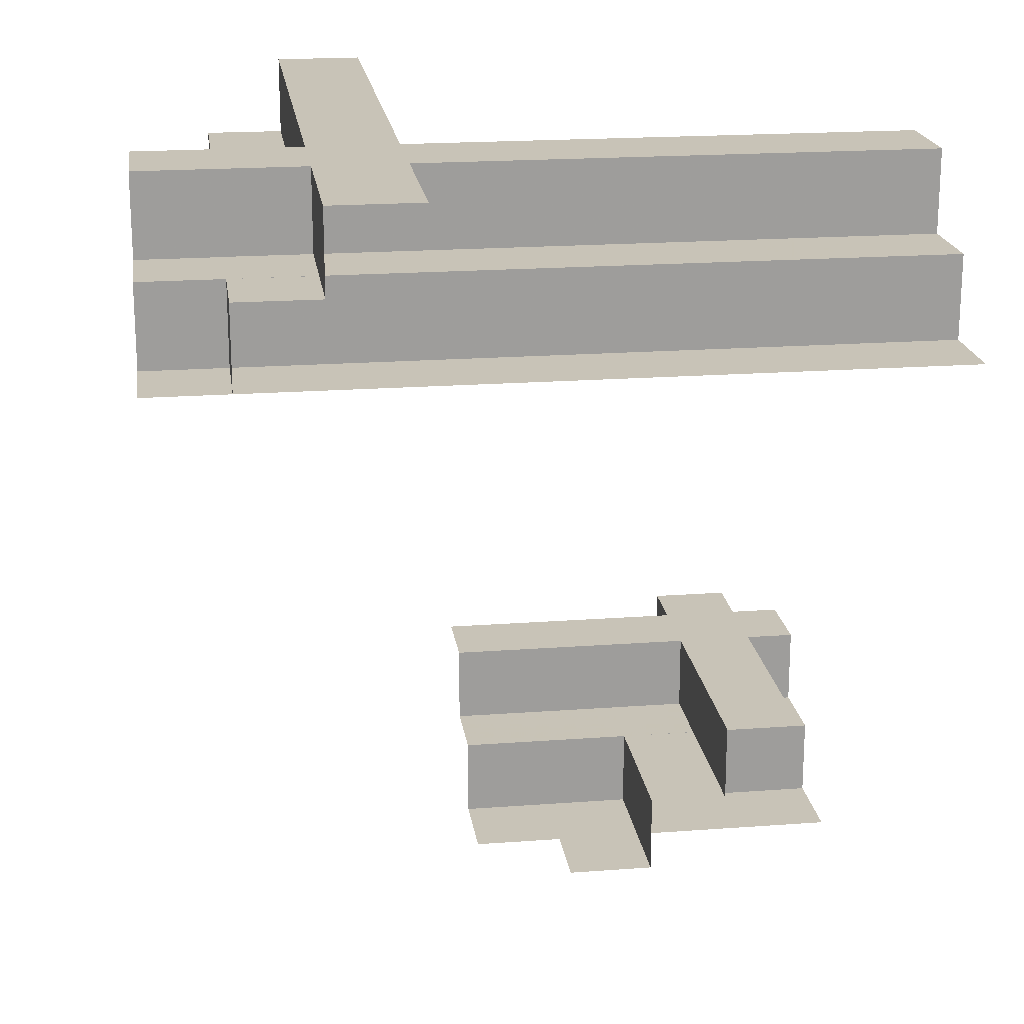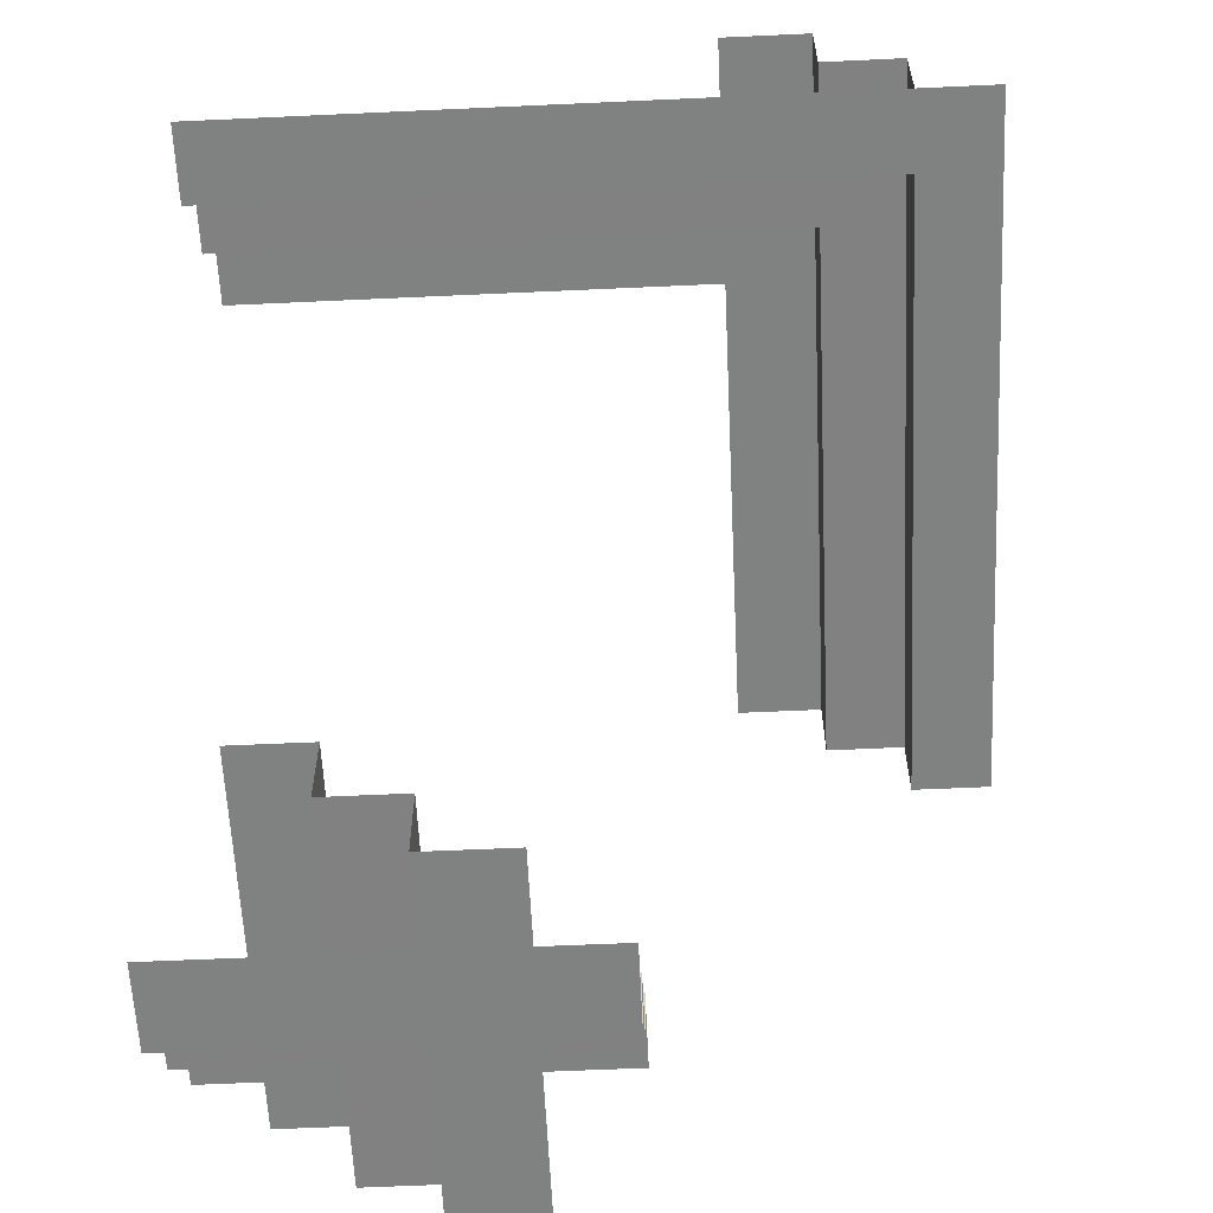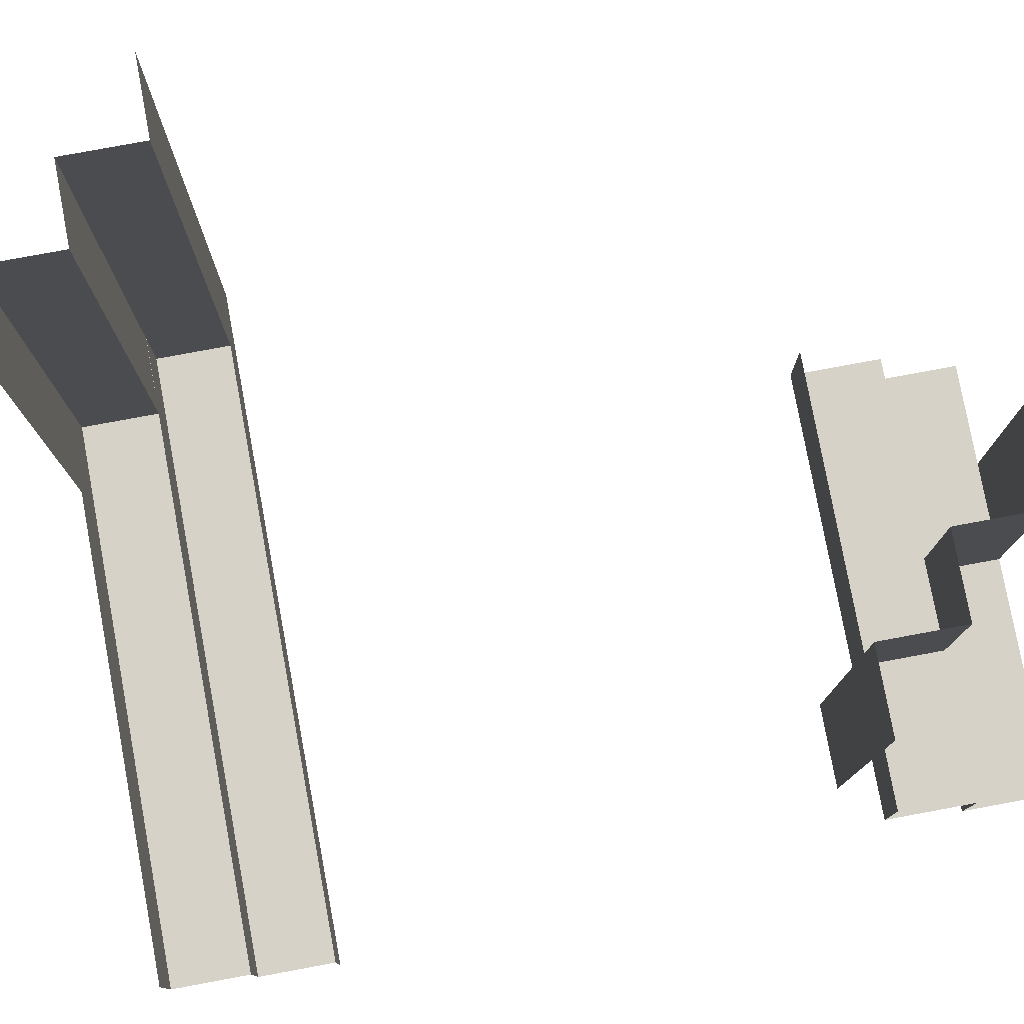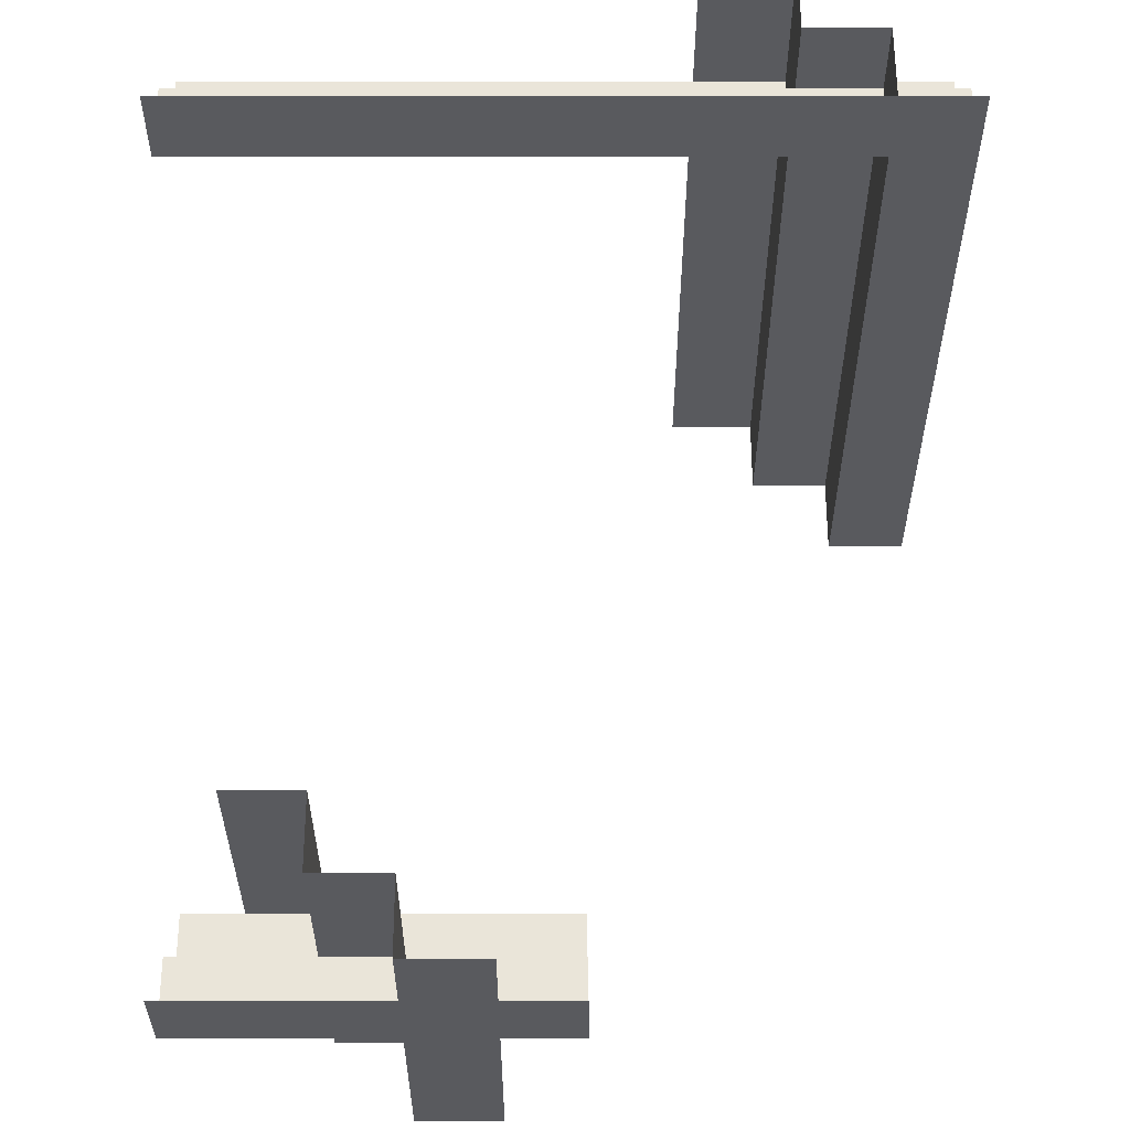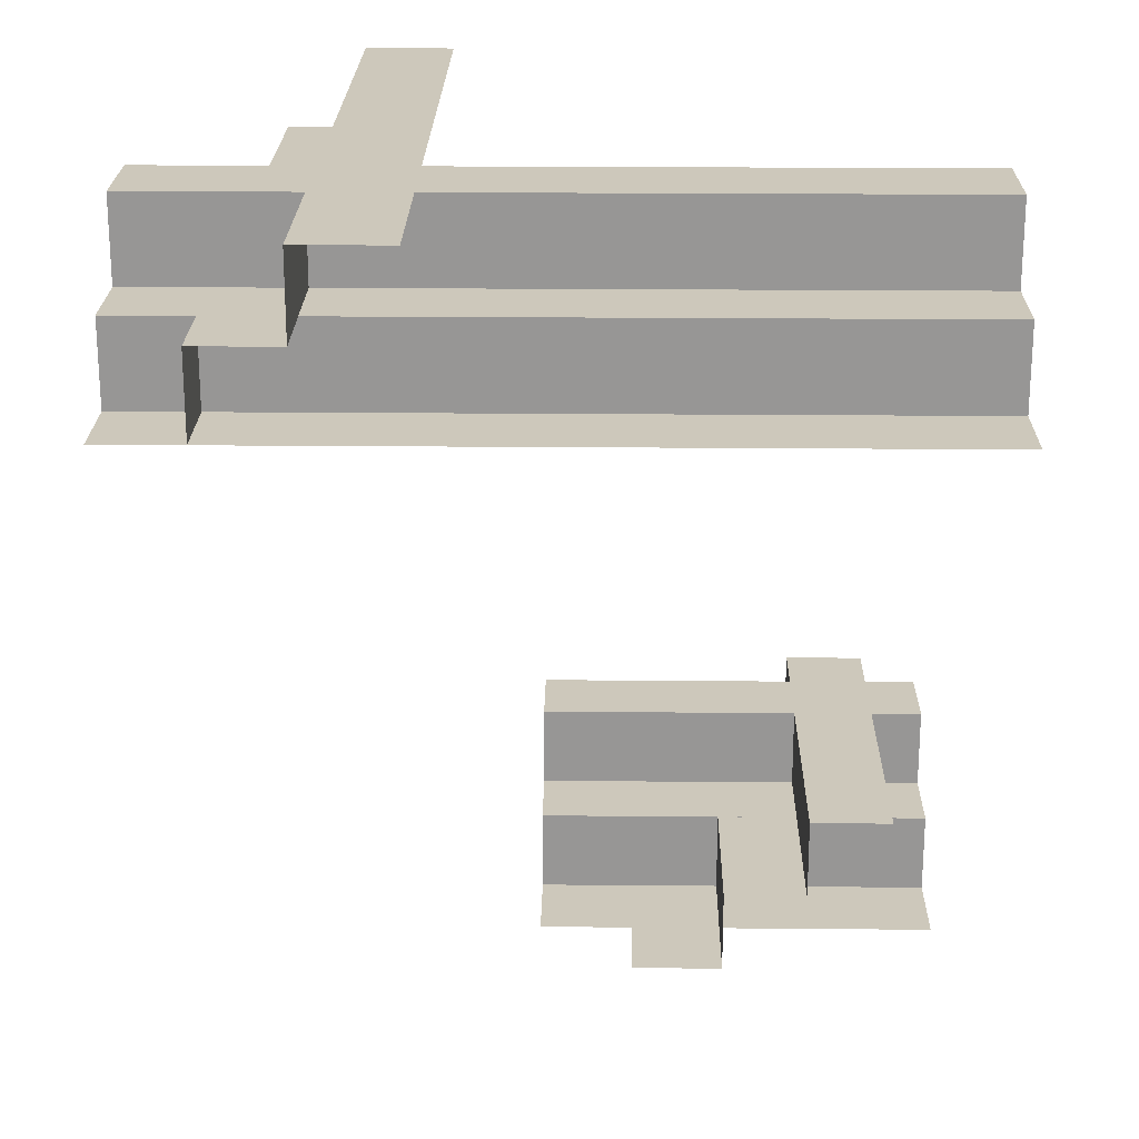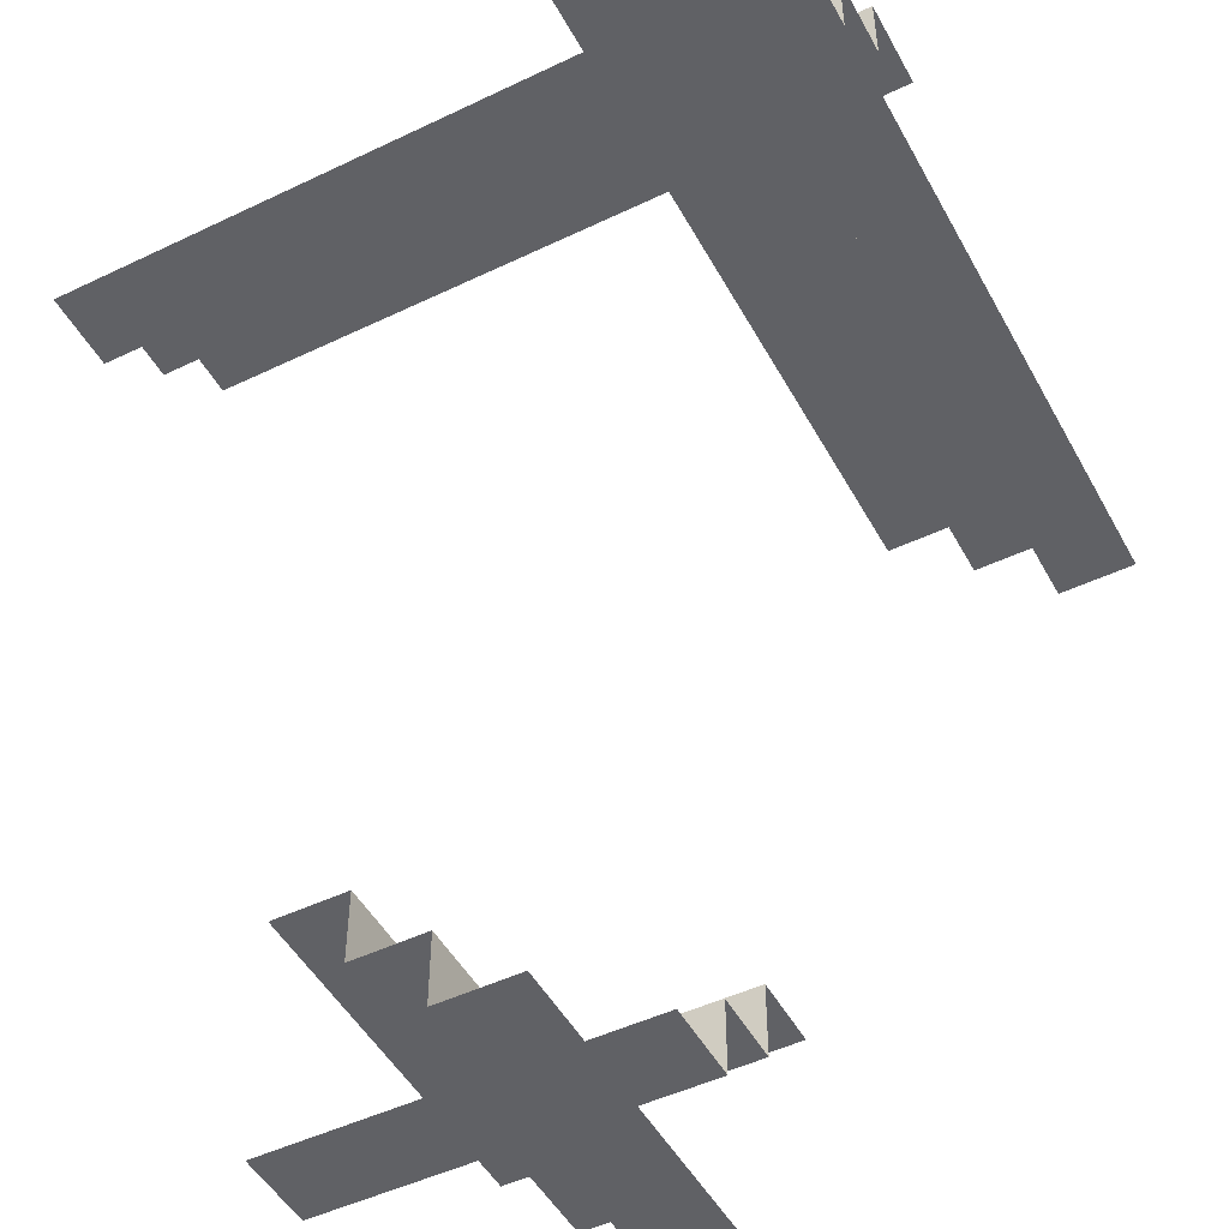
<metadata>
{"format":"obj","ext":"obj","renderer":"f3d","projection":"perspective","resolution":1024,"background":"white","views":[{"elev":19.7,"azim":-7.9,"up":"+Z"},{"elev":-60.3,"azim":-87.3,"up":"+Z"},{"elev":78.6,"azim":79.5,"up":"+Y"},{"elev":-31.6,"azim":-90.0,"up":"+Z"},{"elev":22.0,"azim":0.9,"up":"+Z"},{"elev":-49.1,"azim":-62.1,"up":"+Z"}]}
</metadata>
<code>
v 0 0.21 -0.4639
v 0 0.21 -0.4139
v 0 0.21 -0.5139
v 0 0.1 -0.5139
v 0.4894 0.4106 -0.3141
v 0.4894 0.21 -0.4139
v 0.4894 0.21 -0.5139
v 0.4894 0.21 -0.4639
v 0.4894 0.1 -0.5139
v 0.4894 0.3106 -0.3641
v 0.4894 0.3106 -0.3141
v 0.4894 0.3106 -0.4141
v -0.325 -0.4357 0.4141
v -0.325 -0.4357 0.3641
v -0.325 0.4894 0.3641
v -0.325 0.4894 0.4141
v -0.325 -0.4357 0.3141
v -0.325 0.4894 0.3141
v -0.425 -0.3357 0.3141
v -0.425 -0.3357 0.3641
v -0.425 -0.3357 0.4141
v -0.425 -0.4357 0.3141
v -0.425 0.02685 0.3141
v -0.425 0.4894 0.3141
v 0.2244 9.5e-07 -0.4139
v 0.2244 9.5e-07 -0.5139
v 0.2244 9.5e-07 -0.4639
v 0.2244 0.4894 -0.4139
v 0.2244 0.4894 -0.4639
v 0.2244 0.4894 -0.5139
v 0.1144 9.5e-07 -0.5139
v 0.1144 0.2447 -0.5139
v 0.1144 0.4894 -0.5139
v 3.81e-06 0.4106 -0.3141
v 3.81e-06 0.3106 -0.4141
v 3.81e-06 0.3106 -0.3641
v 3.81e-06 0.3106 -0.3141
v 0.5 -0.125 0.5139
v 0.5 -0.235 0.4139
v 0.5 -0.235 0.4639
v 0.5 -0.235 0.5139
v 0.2447 0.4106 -0.3141
v 0.2447 0.1 -0.5139
v -0.425 -0.125 0.5139
v -0.425 -0.235 0.4639
v -0.425 -0.235 0.5139
v -0.425 -0.235 0.4139
v -0.1144 -0.4356 0.5139
v -0.1144 0.02685 0.5139
v -0.1144 0.4894 0.5139
v -0.2244 -0.4356 0.4139
v -0.2244 0.4894 0.4139
v -0.2244 -0.4356 0.4639
v -0.2244 -0.4356 0.5139
v -0.2244 0.4894 0.5139
v -0.2244 0.4894 0.4639
v 0.425 -9.5e-07 -0.3141
v 0.425 0.2447 -0.3141
v 0.425 0.4894 -0.3141
v 0.0375 -0.125 0.5139
v 0.0375 -0.4357 0.3141
v 0.325 -9.5e-07 -0.4141
v 0.325 -9.5e-07 -0.3641
v 0.325 -9.5e-07 -0.3141
v 0.325 0.4894 -0.4141
v 0.325 0.4894 -0.3641
v 0.325 0.4894 -0.3141
v 0.5 -0.3357 0.4141
v 0.5 -0.3357 0.3141
v 0.5 -0.3357 0.3641
v 0.5 -0.4357 0.3141
f 64 58 57
f 59 58 67
f 64 67 58
f 67 64 66
f 62 65 63
f 65 62 25
f 28 25 29
f 26 30 27
f 32 30 26
f 26 31 32
f 30 32 33
f 64 63 66
f 65 66 63
f 65 25 28
f 25 27 29
f 30 29 27
f 11 42 5
f 34 42 37
f 11 37 42
f 37 11 36
f 12 35 10
f 35 12 6
f 2 6 1
f 7 3 8
f 43 3 7
f 7 9 43
f 3 43 4
f 11 10 36
f 35 36 10
f 35 6 2
f 6 8 1
f 3 1 8
f 17 23 22
f 24 23 18
f 17 18 23
f 18 17 15
f 13 16 14
f 16 13 51
f 52 51 56
f 54 55 53
f 49 55 54
f 54 48 49
f 55 49 50
f 17 14 15
f 16 15 14
f 16 51 52
f 51 53 56
f 55 56 53
f 69 61 71
f 22 61 19
f 69 19 61
f 19 69 20
f 68 21 70
f 21 68 39
f 47 39 45
f 41 46 40
f 60 46 41
f 41 38 60
f 46 60 44
f 69 70 20
f 21 20 70
f 21 39 47
f 39 40 45
f 46 45 40

</code>
